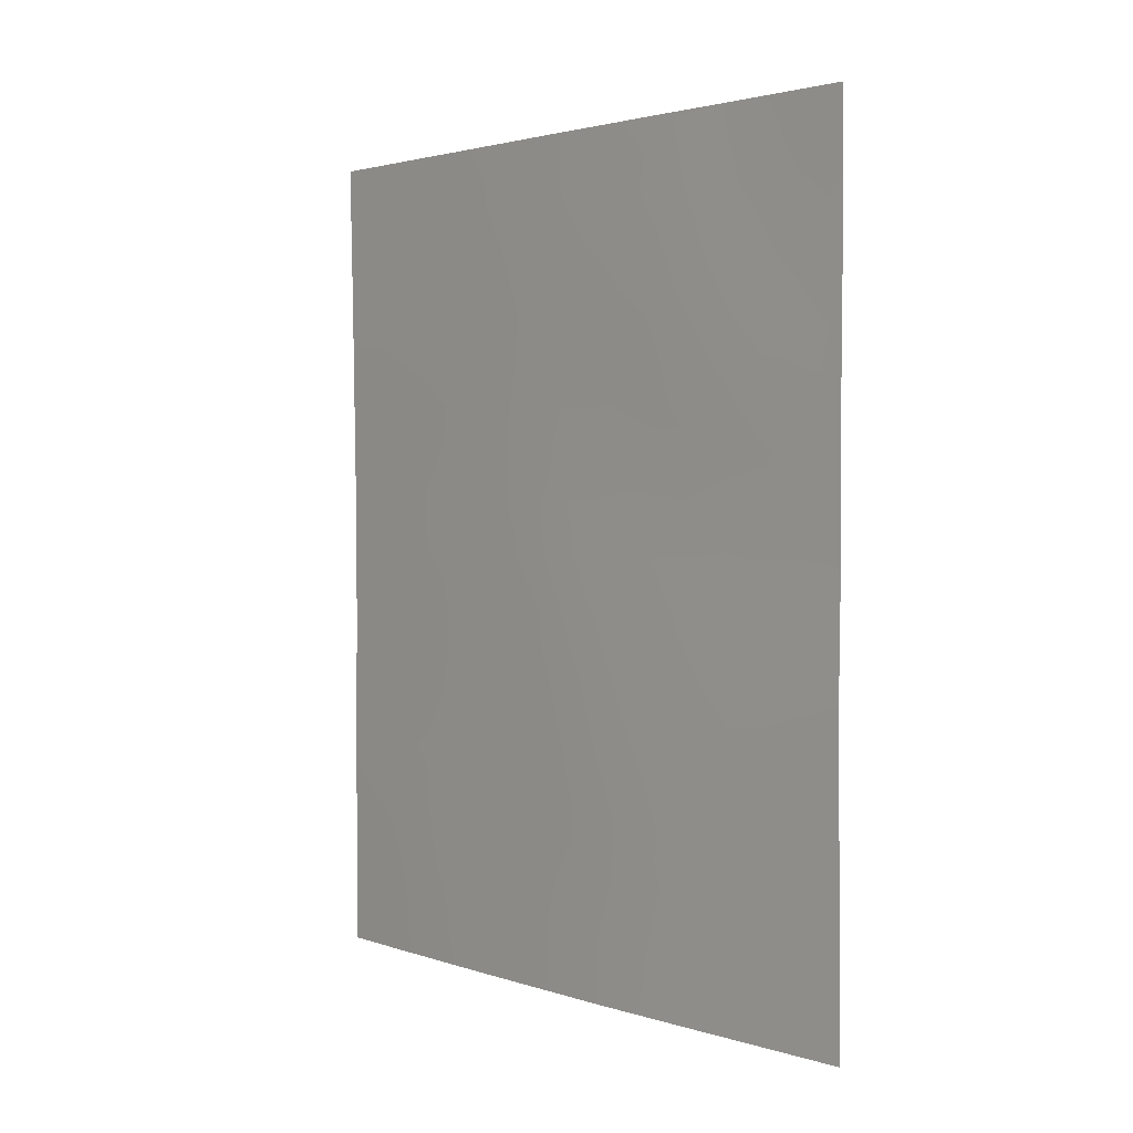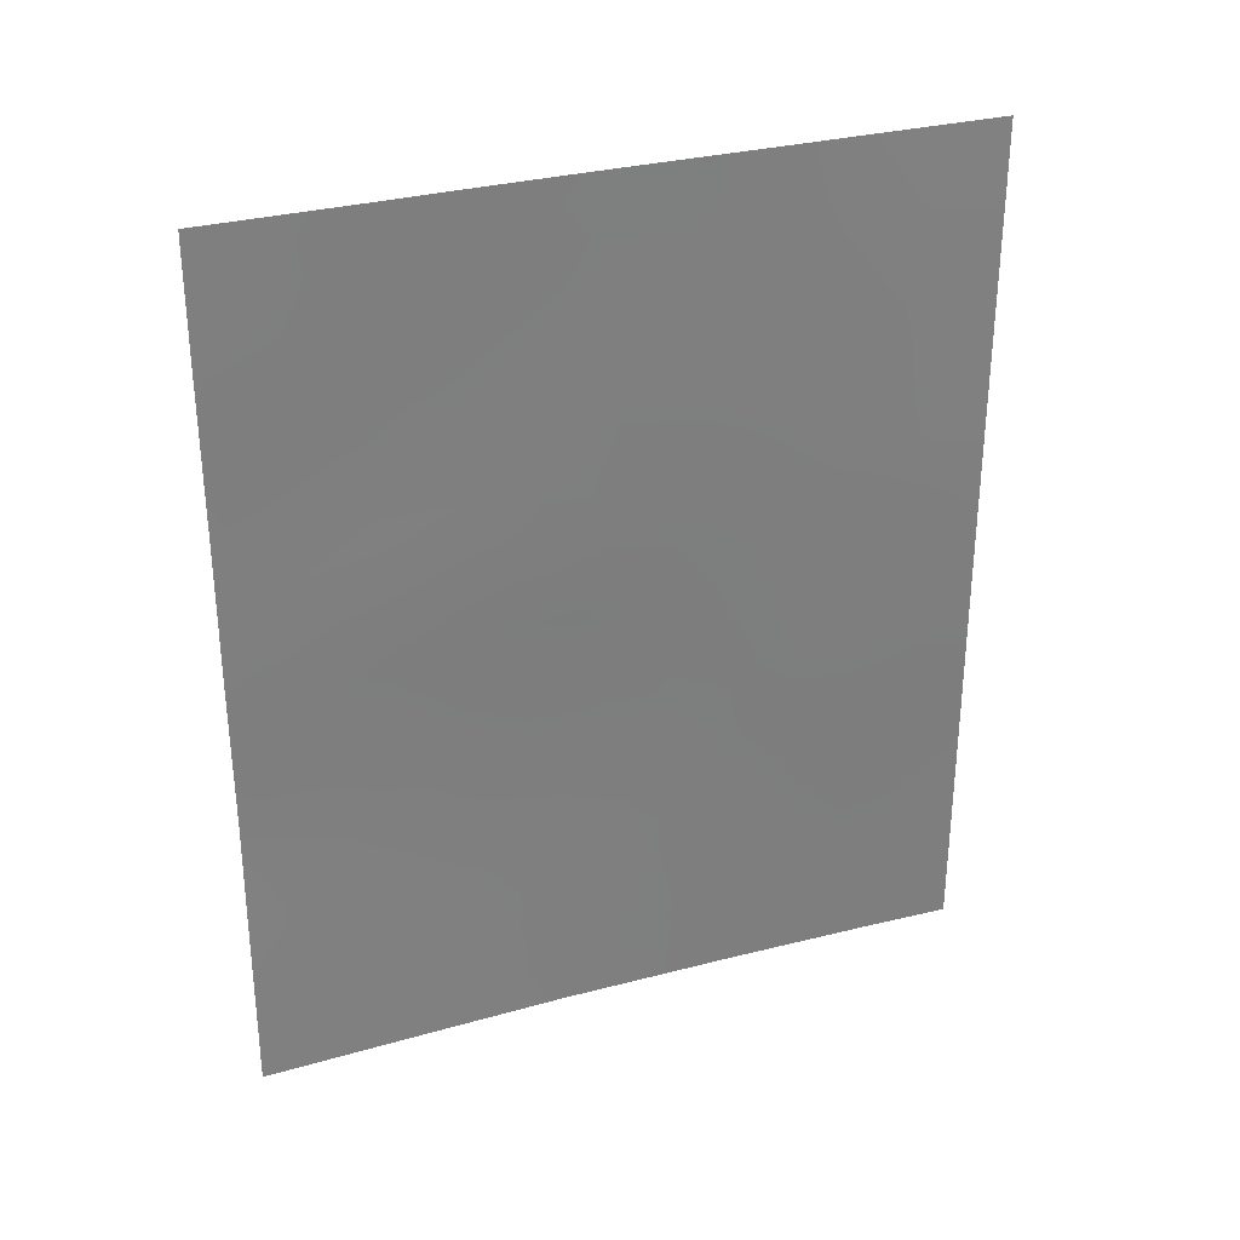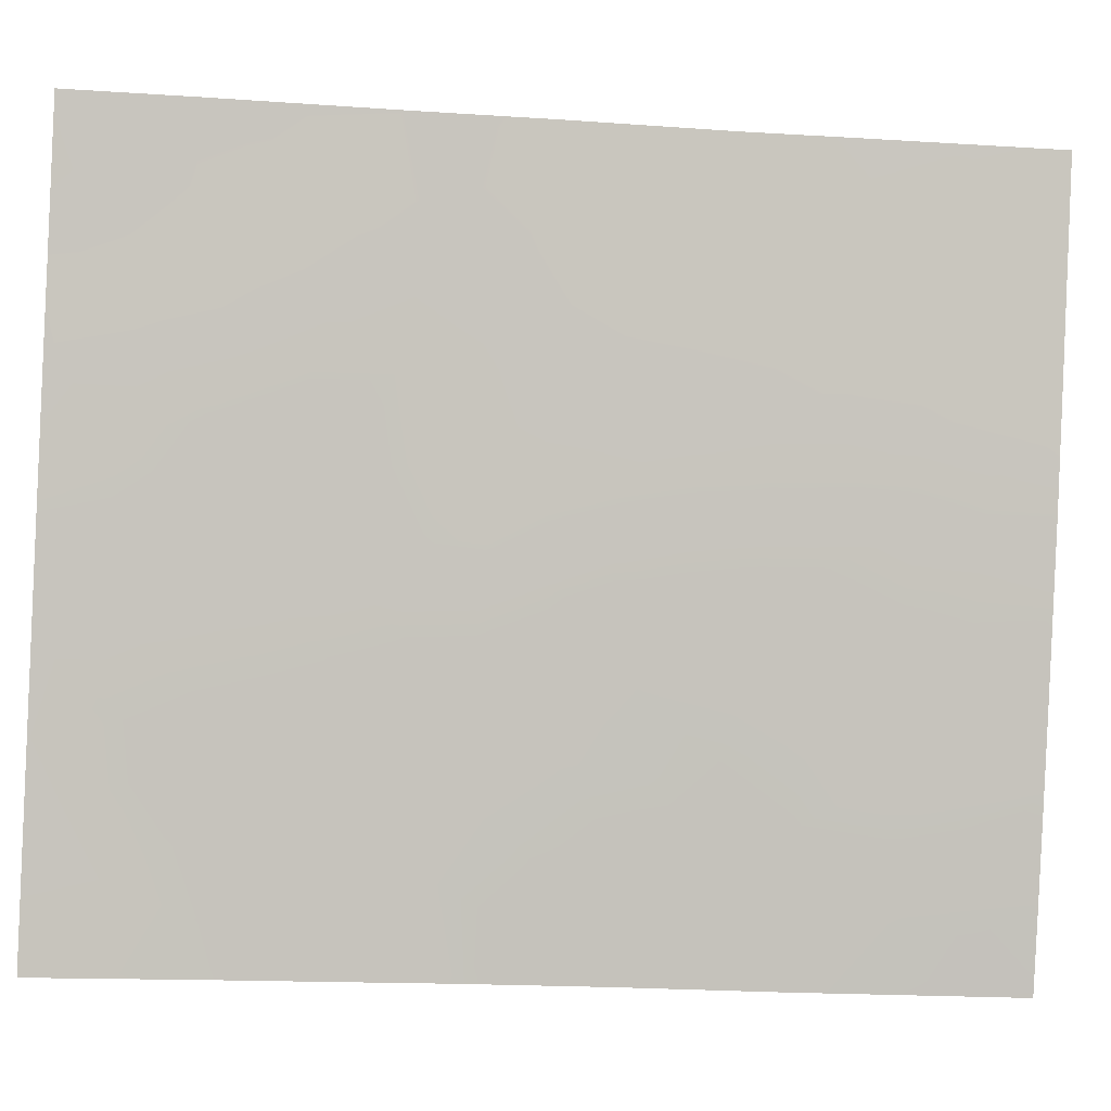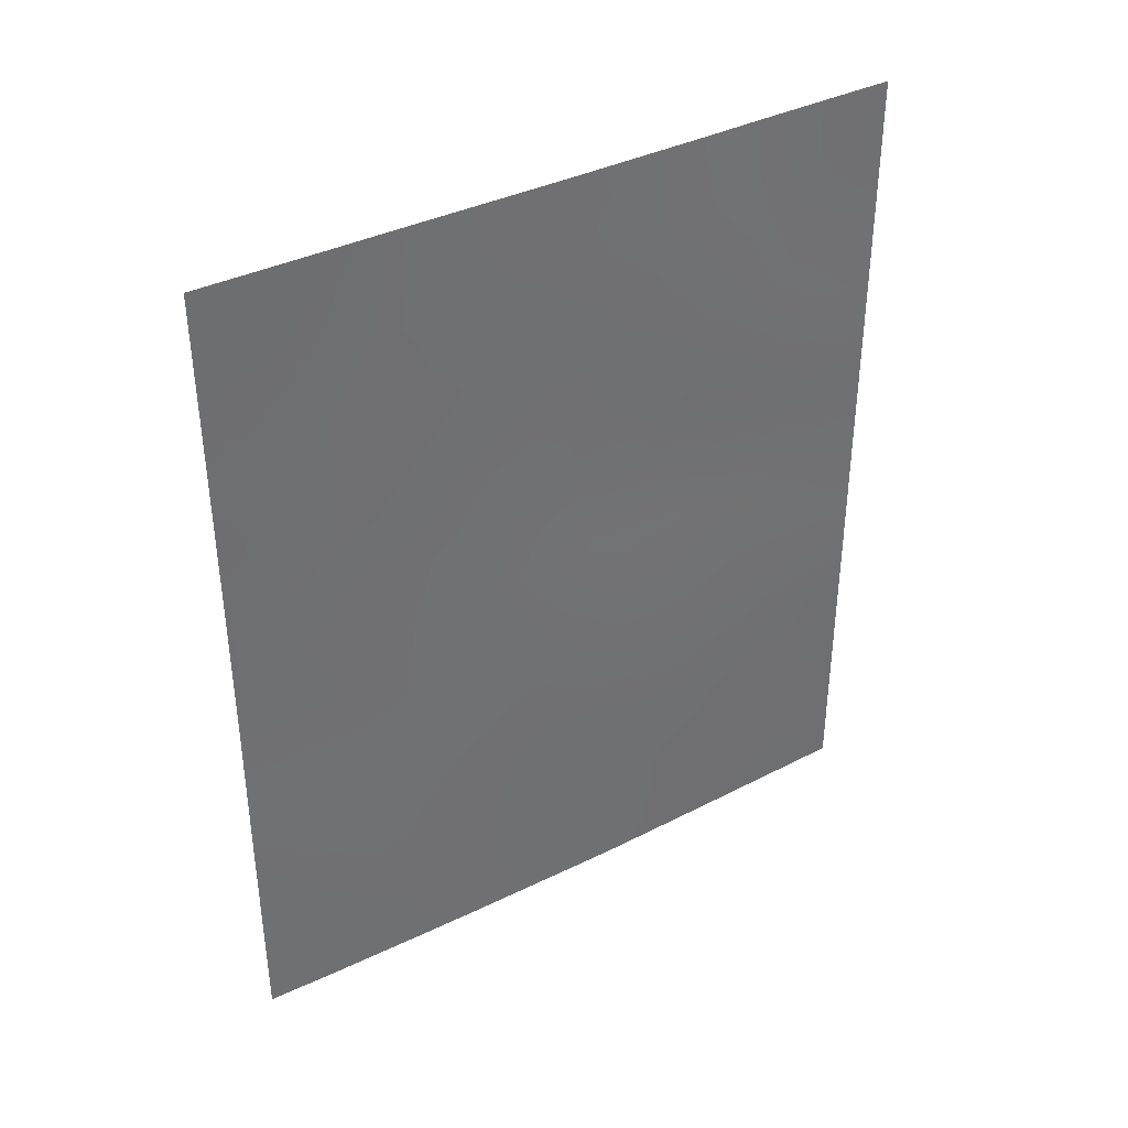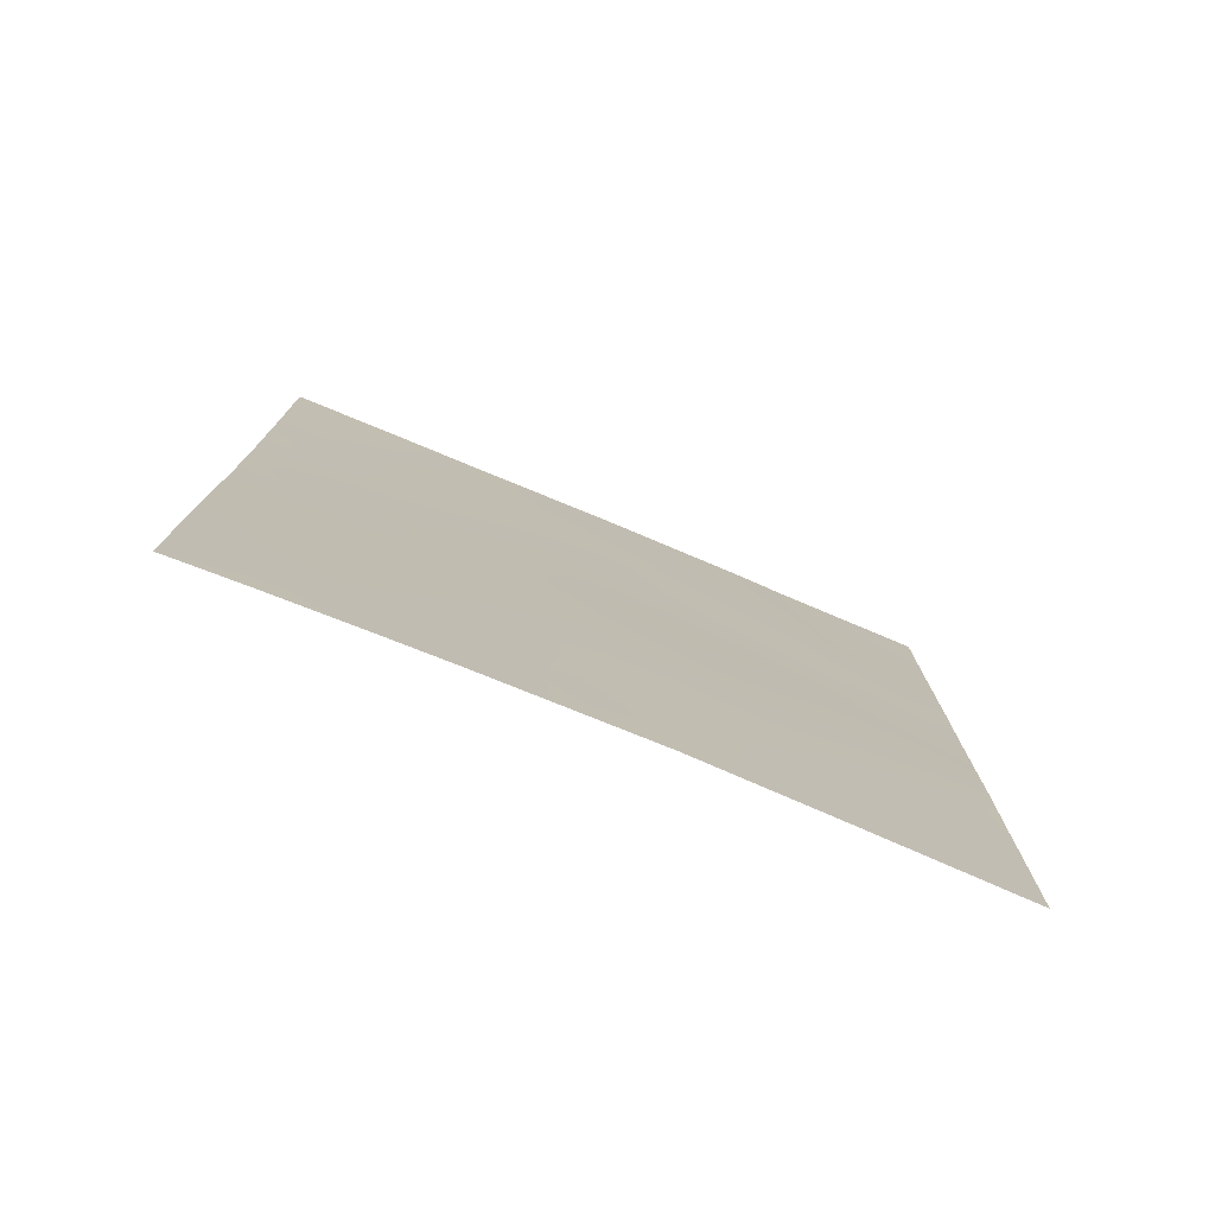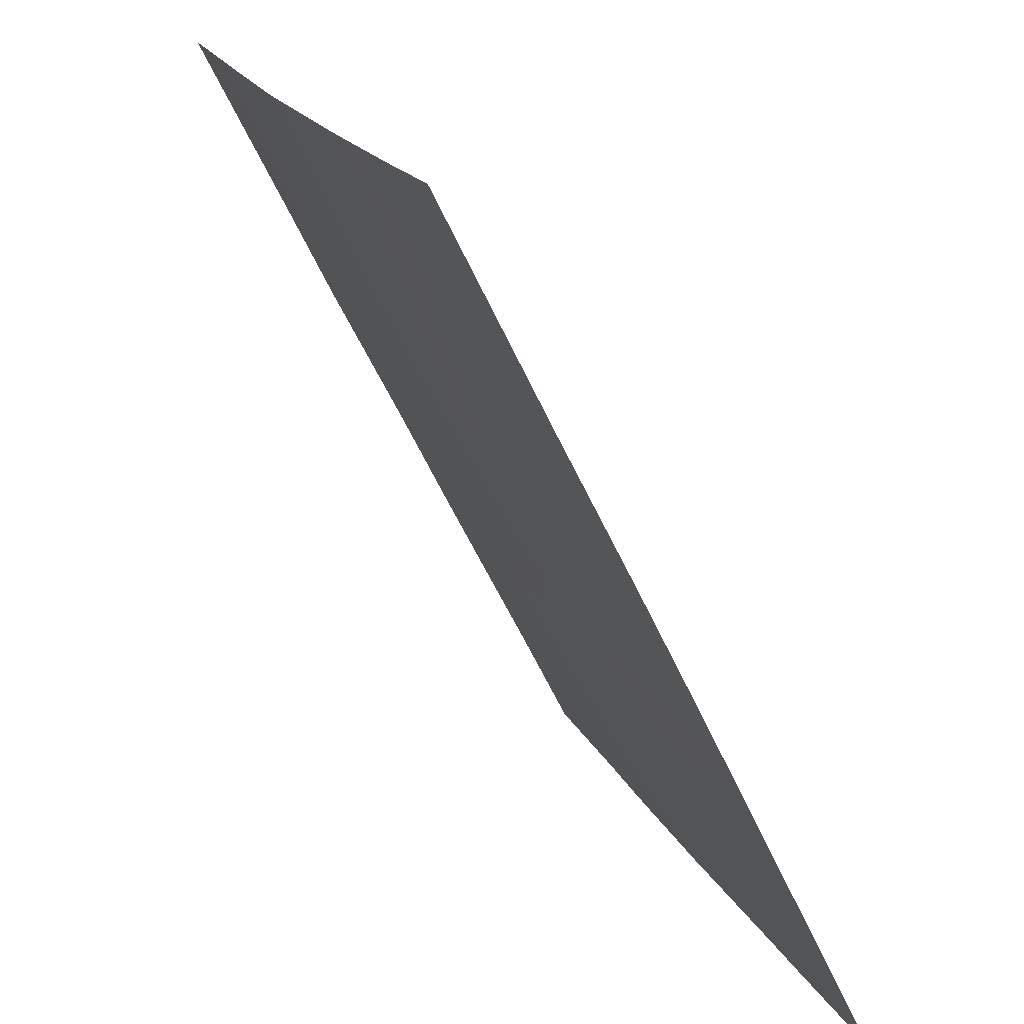
<metadata>
{"format":"obj","ext":"obj","renderer":"f3d","projection":"perspective","resolution":1024,"background":"white","views":[{"elev":2.2,"azim":117.3,"up":"+Z"},{"elev":30.9,"azim":-132.8,"up":"+Z"},{"elev":-21.2,"azim":83.2,"up":"+Y"},{"elev":37.7,"azim":35.8,"up":"+Z"},{"elev":-77.6,"azim":45.7,"up":"+Z"},{"elev":-61.1,"azim":-154.9,"up":"+Y"}]}
</metadata>
<code>
v -101.1 81.17 -48.42
v -102.1 78.29 -46.49
v -102 78.68 -42.83
v -101 81.39 -39.65
v -101.4 80.25 -41.28
v -103.5 74.99 -42.94
v -104.4 72.96 -46.98
v -101.7 79.58 -38
v -101.4 80.44 -38
v -101.7 79.63 -39.21
v -100.6 82.39 -47.35
v -104.4 72.97 -44.92
v -104.4 72.97 -43.12
v -103.7 74.57 -45.88
v -102.3 77.97 -39.69
v -102.9 76.48 -41.35
v -104.4 72.96 -47.53
v -104.4 72.94 -40.16
v -103.7 74.58 -41.27
v -100.6 82.39 -39.65
v -104.4 72.97 -50
v -103.9 74.02 -50
v -102.1 78.34 -50
v -101.8 79.06 -48.28
v -103.3 75.46 -38
v -103.7 74.52 -38
v -102.5 77.61 -38
v -103 76.12 -50
v -100.6 82.39 -43.85
v -104.4 72.91 -38
v -100.6 82.41 -50
v -101.5 80.04 -50
v -104.4 72.94 -40.61
v -100.6 82.39 -38
v -100.6 82.38 -42.03
v -100.6 82.37 -45.93
v -101 81.28 -44.38
v -103.1 76.12 -45.09
v -102.9 76.37 -46.25
v -103.8 74.37 -39.6
v -102.6 77.11 -48.21
v -103.1 76.12 -39.71
v -101.7 79.56 -44.72
v -102.4 77.67 -44.71
v -101.3 80.38 -46.49
v -102.7 76.97 -43.12
v -103.8 74.44 -43.77
v -101.4 80.19 -38.72
v -101.2 80.67 -47.48
v -100.9 81.63 -47.72
v -103.3 75.45 -46.07
v -103.4 75.24 -45.18
v -104.4 72.97 -48.77
v -104.1 73.61 -49.22
v -104 73.92 -38.98
v -103.2 75.86 -38.86
v -103.6 74.9 -38.86
v -103.4 75.2 -39.68
v -102 78.63 -49.14
v -102.2 78.09 -48.26
v -102.4 77.67 -49.11
v -102.1 78.59 -38
v -102.4 77.79 -38.82
v -102 78.74 -38.89
v -101.9 78.96 -39.93
v -104.4 72.97 -45.95
v -104 73.77 -46.42
v -104.1 73.75 -45.39
v -103 76.29 -40.53
v -102.6 77.23 -40.52
v -102.7 77.04 -39.67
v -101.3 80.49 -39.55
v -101.5 79.93 -40.27
v -101.1 80.97 -40.54
v -104.4 72.92 -39.08
v -104.1 73.56 -38
v -101.3 80.56 -49.16
v -101 81.22 -50
v -100.9 81.6 -49.24
v -101.2 80.94 -38.81
v -102 78.65 -47.39
v -102.4 77.66 -47.35
v -104.4 72.96 -41.87
v -104.1 73.73 -42.1
v -104.1 73.71 -41.05
v -103.4 75.42 -44.09
v -101.6 79.66 -47.4
v -101.8 79.3 -46.5
v -102.4 77.77 -43.19
v -102.1 78.48 -41.71
v -101.5 80.05 -48.29
v -101.7 79.55 -49.14
v -100.6 82.39 -38.83
v -100.8 81.82 -38.83
v -101 81.41 -38
v -103.4 75.25 -50
v -103.4 75.31 -48.88
v -103.8 74.42 -49.11
v -100.6 82.39 -40.84
v -100.8 81.81 -41.07
v -101 81.26 -41.61
v -103.1 76.05 -43.05
v -103.2 75.77 -42.14
v -100.6 82.38 -46.64
v -103.6 74.77 -42.09
v -104 73.97 -42.85
v -102.5 77.48 -41.42
v -104.1 73.6 -40.02
v -100.6 82.38 -44.89
v -101.3 80.51 -44.7
v -101.5 79.93 -45.58
v -101.1 80.89 -45.54
v -102.5 77.32 -46.41
v -102.3 77.97 -45.58
v -102.7 77.05 -45.47
v -100.6 82.39 -42.94
v -100.9 81.52 -42.61
v -101.2 80.83 -43.41
v -100.6 82.4 -48.67
v -101.8 79.19 -50
v -101.8 79.26 -41
v -102.2 78.24 -40.67
v -102.7 76.89 -44.65
v -102.9 76.44 -43.98
v -102.6 77.23 -50
v -103 76.19 -49.35
v -101.7 79.51 -42.01
v -101.6 79.81 -43
v -101.3 80.53 -42.27
v -101.4 80.36 -44.01
v -104.1 73.65 -43.63
v -101.8 79.18 -43.82
v -102.2 78.2 -43.84
v -102 78.59 -44.72
v -101.9 78.94 -45.61
v -103.7 74.47 -40.39
v -103.4 75.37 -40.51
v -102.8 76.68 -47.26
v -102.6 77.3 -43.92
v -104 73.78 -47.42
v -103.6 74.75 -46.96
v -103.7 74.54 -44.8
v -104.1 73.75 -44.43
v -104.4 72.97 -44.02
v -102.8 76.84 -38.85
v -102.9 76.54 -38
v -103.3 75.53 -41.33
v -102.8 76.75 -42.2
v -102.4 77.71 -42.39
v -103.4 75.22 -47.91
v -103.2 75.72 -47.11
v -104.1 73.74 -48.36
v -103.1 76.09 -48.21
v -100.8 81.82 -40.36
v -102.7 76.83 -48.98
v -103.7 74.58 -48.16
v -100.9 81.44 -46.49
v -100.8 81.81 -43.8
v -100.9 81.67 -45.33
f 157 49 50
f 51 38 52
f 56 57 58
f 59 60 61
f 62 63 64
f 65 10 64
f 66 67 68
f 69 70 71
f 72 73 74
f 75 55 76
f 77 78 79
f 48 72 80
f 60 81 82
f 83 84 85
f 81 87 88
f 91 92 77
f 34 94 93
f 95 80 94
f 96 97 98
f 35 99 100
f 74 101 100
f 102 148 103
f 105 84 106
f 149 107 148
f 110 111 112
f 113 114 115
f 116 117 158
f 158 118 37
f 119 50 1
f 120 92 59
f 65 121 73
f 107 122 70
f 115 123 38
f 57 26 55
f 124 102 86
f 127 128 129
f 127 121 90
f 106 131 47
f 130 128 132
f 133 134 132
f 135 88 111
f 58 136 137
f 82 113 138
f 129 117 101
f 85 136 108
f 89 139 133
f 124 123 139
f 134 114 135
f 87 91 49
f 152 156 140
f 67 140 141
f 142 143 68
f 86 142 52
f 131 144 143
f 56 145 146
f 71 63 145
f 69 137 147
f 147 105 103
f 8 48 9
f 48 8 10
f 50 104 157
f 50 49 1
f 14 51 52
f 51 39 38
f 152 53 54
f 53 21 54
f 42 56 58
f 56 25 57
f 58 57 40
f 23 59 61
f 59 24 60
f 61 60 41
f 8 62 64
f 62 27 63
f 64 63 15
f 15 65 64
f 64 10 8
f 12 66 68
f 66 7 67
f 68 67 14
f 42 69 71
f 69 16 70
f 71 70 15
f 4 72 74
f 72 10 73
f 74 73 5
f 30 75 76
f 75 18 108
f 76 55 26
f 1 77 79
f 77 32 78
f 9 48 80
f 48 10 72
f 80 72 4
f 41 60 82
f 60 24 81
f 82 81 2
f 33 83 85
f 83 13 84
f 85 84 19
f 47 86 6
f 2 81 88
f 81 24 87
f 88 87 45
f 90 149 3
f 1 91 77
f 91 24 92
f 77 92 32
f 4 20 94
f 93 94 20
f 34 95 94
f 95 9 80
f 94 80 4
f 22 96 98
f 97 96 126
f 98 97 156
f 99 20 154
f 4 74 154
f 74 5 101
f 6 102 103
f 102 46 148
f 103 148 16
f 157 36 159
f 105 19 84
f 46 149 148
f 149 90 107
f 108 18 33
f 36 109 159
f 109 29 158
f 159 110 112
f 110 43 111
f 112 111 45
f 39 113 115
f 113 2 114
f 115 114 44
f 29 116 158
f 116 35 117
f 158 117 118
f 109 158 37
f 31 119 79
f 119 11 50
f 23 120 59
f 120 32 92
f 59 92 24
f 10 65 73
f 65 122 121
f 73 121 5
f 16 107 70
f 70 122 15
f 39 115 38
f 115 44 123
f 40 57 55
f 57 25 26
f 38 124 86
f 124 46 102
f 86 102 6
f 28 125 126
f 125 23 61
f 5 127 129
f 127 3 128
f 129 128 118
f 3 127 90
f 127 5 121
f 90 121 122
f 130 43 110
f 15 122 65
f 106 13 131
f 43 130 132
f 130 118 128
f 132 128 3
f 3 133 132
f 133 44 134
f 132 134 43
f 43 135 111
f 135 2 88
f 111 88 45
f 42 58 137
f 58 40 136
f 137 136 19
f 41 82 138
f 82 2 113
f 138 113 39
f 5 129 101
f 129 118 117
f 101 117 35
f 33 85 108
f 85 19 136
f 108 136 40
f 37 110 159
f 3 89 133
f 89 46 139
f 133 139 44
f 46 124 139
f 124 38 123
f 139 123 44
f 43 134 135
f 134 44 114
f 135 114 2
f 45 87 49
f 87 24 91
f 49 91 1
f 17 140 7
f 140 17 152
f 67 7 140
f 14 142 68
f 142 47 143
f 68 143 12
f 38 86 52
f 86 47 142
f 52 142 14
f 47 131 143
f 131 13 144
f 143 144 12
f 41 153 155
f 153 150 97
f 25 56 146
f 56 42 145
f 146 145 27
f 42 71 145
f 71 15 63
f 145 63 27
f 98 152 54
f 152 17 53
f 98 54 22
f 16 69 147
f 69 42 137
f 147 137 19
f 16 147 103
f 147 19 105
f 103 105 6
f 54 21 22
f 149 46 89
f 149 89 3
f 90 122 107
f 148 107 16
f 153 97 126
f 150 151 141
f 151 39 51
f 39 151 138
f 151 150 153
f 156 152 98
f 100 101 35
f 153 138 151
f 153 41 138
f 99 154 100
f 4 154 20
f 154 74 100
f 141 140 156
f 79 78 31
f 126 125 155
f 14 67 141
f 141 151 51
f 28 126 96
f 141 51 14
f 75 108 55
f 119 1 79
f 6 105 106
f 6 106 47
f 155 153 126
f 156 150 141
f 155 125 61
f 55 108 40
f 41 155 61
f 11 104 50
f 156 97 150
f 37 118 130
f 112 157 159
f 157 45 49
f 84 13 106
f 112 45 157
f 157 104 36
f 109 37 159
f 130 110 37

</code>
